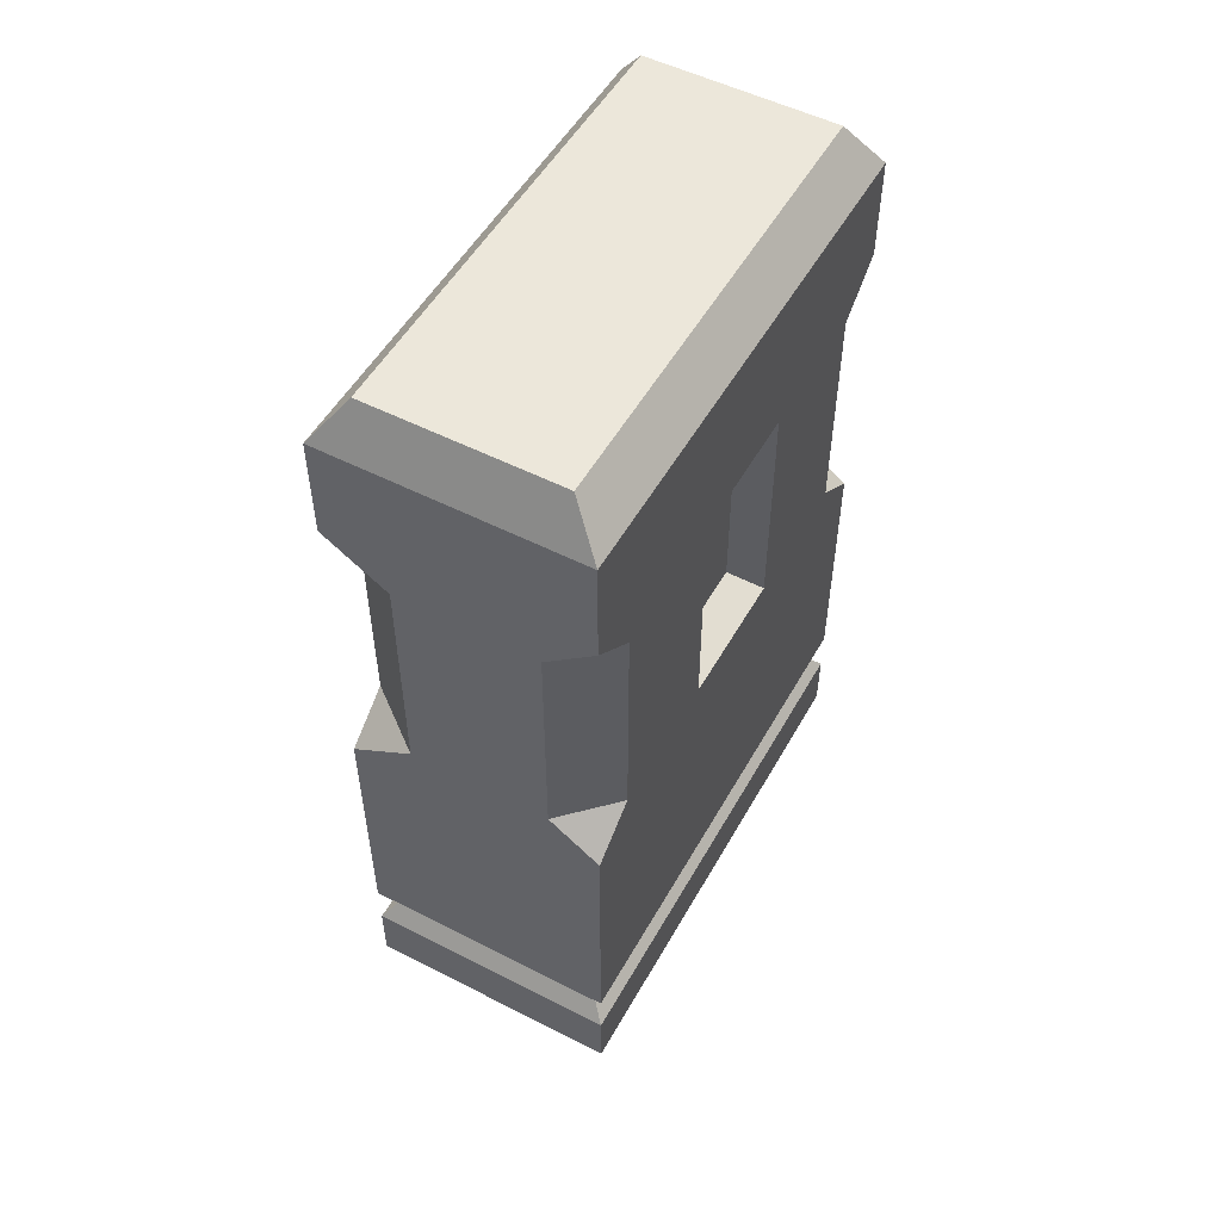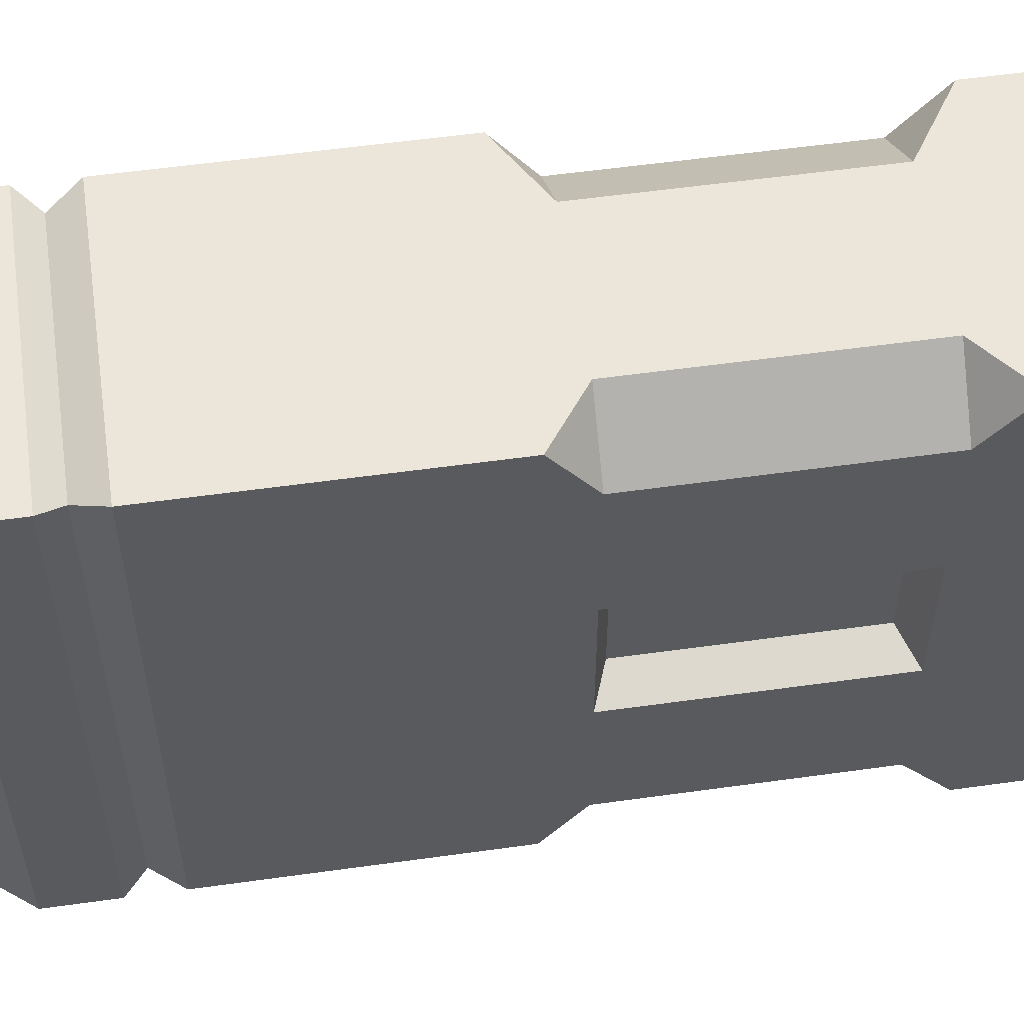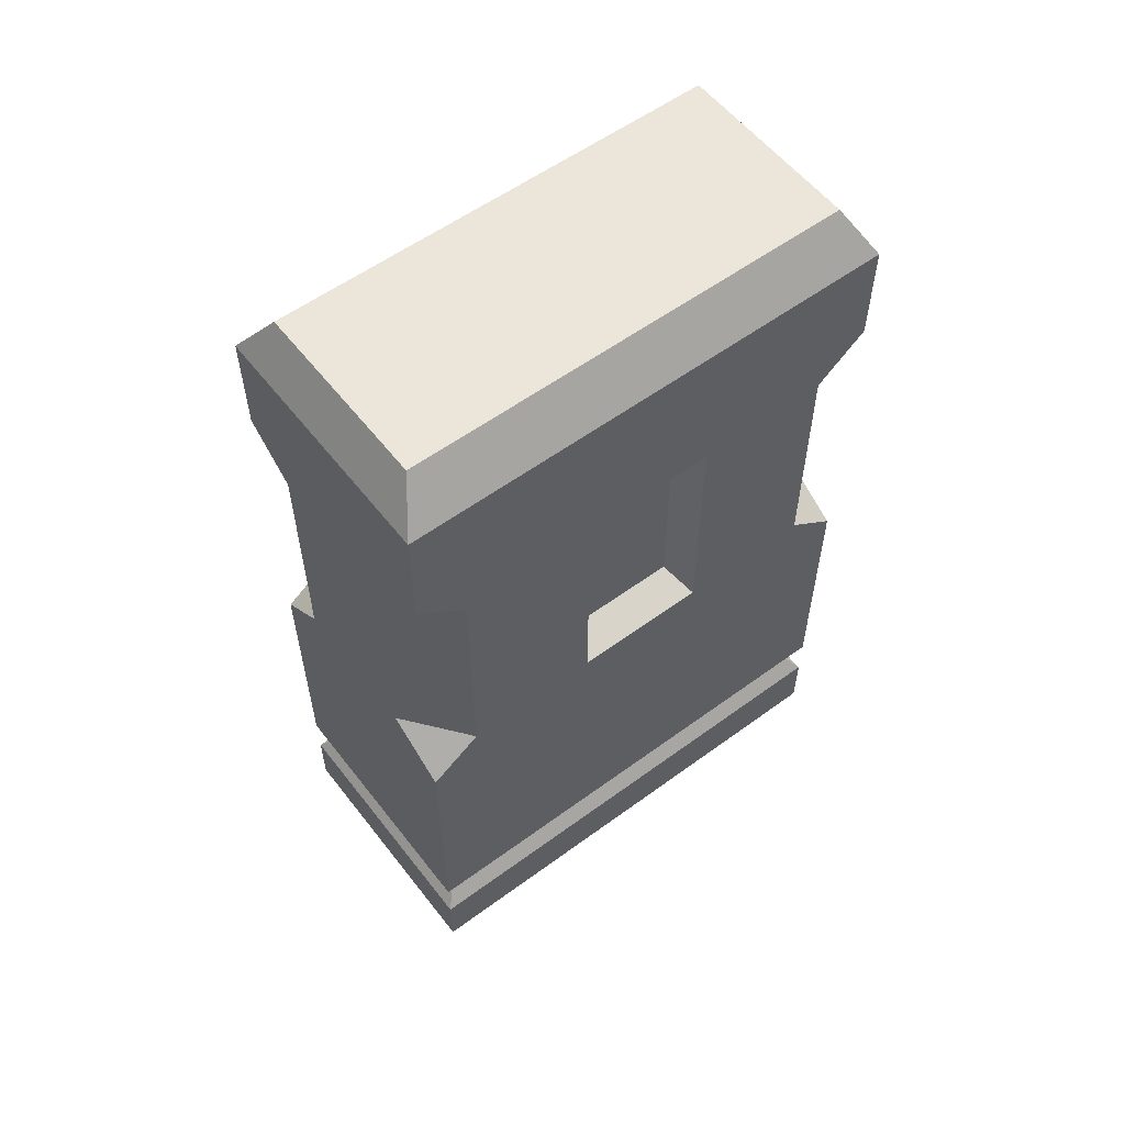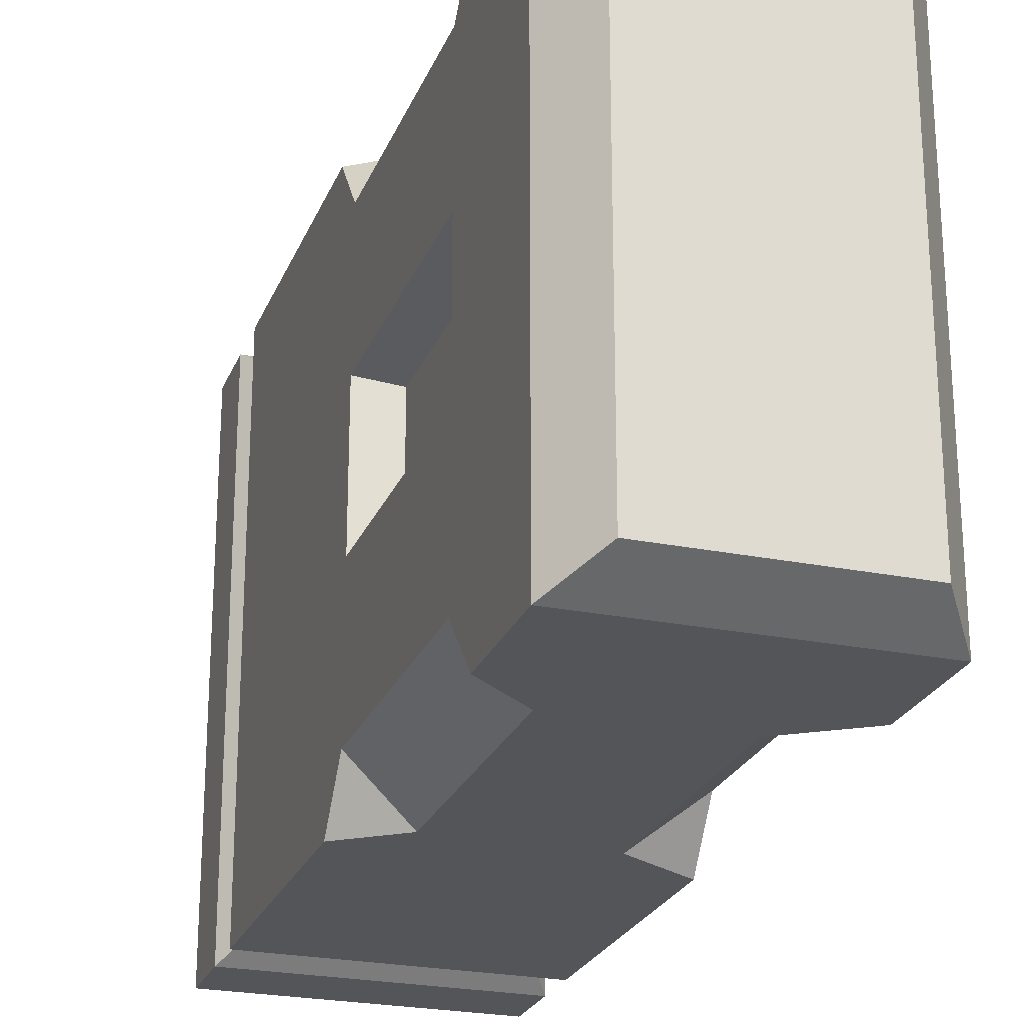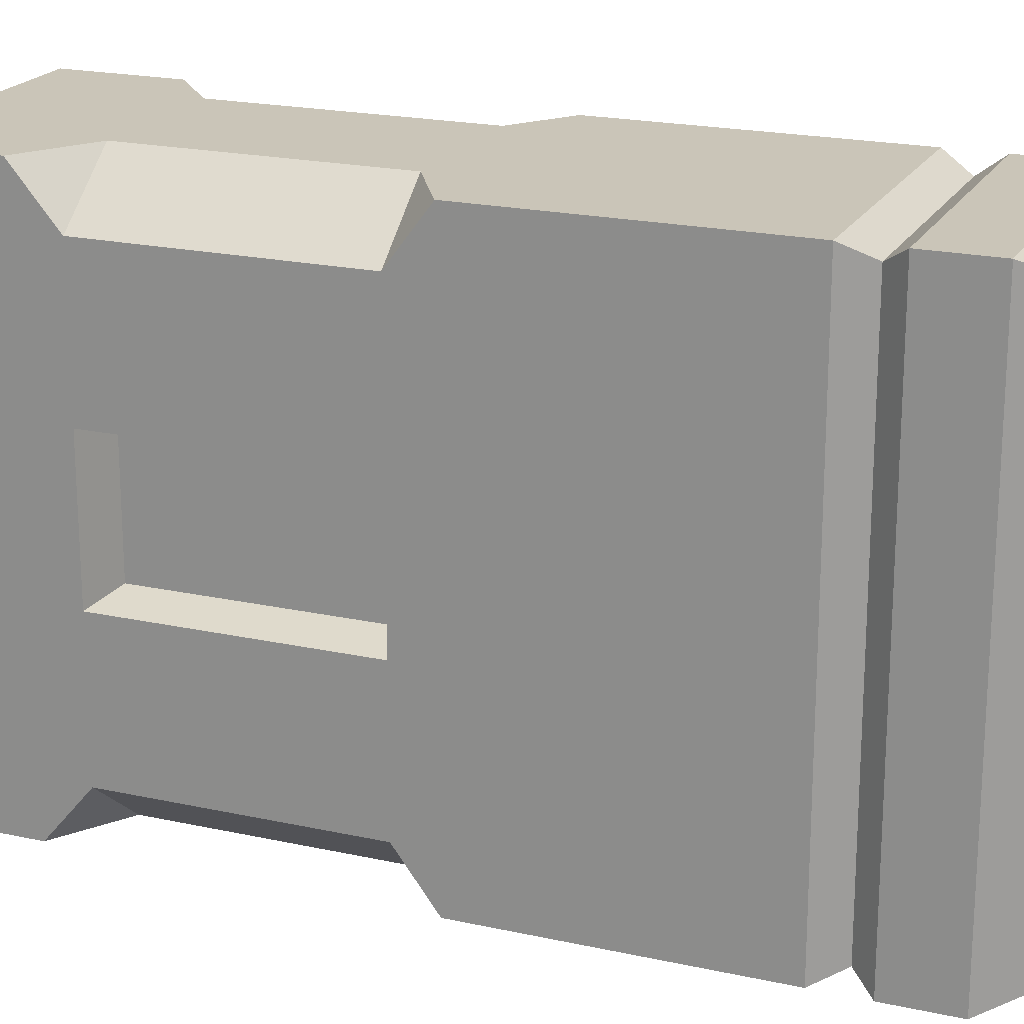
<metadata>
{"format":"obj","ext":"obj","renderer":"f3d","projection":"perspective","resolution":1024,"background":"white","views":[{"elev":52.5,"azim":28.8,"up":"+Y"},{"elev":56.4,"azim":81.7,"up":"+Z"},{"elev":56.9,"azim":-127.4,"up":"+Y"},{"elev":-24.5,"azim":161.6,"up":"+Z"},{"elev":20.3,"azim":-68.0,"up":"+Z"}]}
</metadata>
<code>
g SM_Wep_Ammo_Battery_01
v -0.01092 0.02662 0.02154
v -0.005461 0.023 0.02154
v -0.01092 0.023 0.01723
v 0.01092 5.219e-05 0.02154
v 0.006553 0.003261 0.02154
v 0.01092 0.003261 0.01723
v -0.01092 5.219e-05 -0.02154
v -0.005461 0.003261 -0.02154
v -0.01092 0.003261 -0.01723
v 0.006553 0.023 0.02154
v 0.01092 0.02662 0.02154
v 0.01092 0.023 0.01723
v -0.01092 0.003261 0.01723
v -0.005461 0.003261 0.02154
v -0.01092 5.219e-05 0.02154
v -0.005461 0.023 -0.02154
v -0.01092 0.02662 -0.02154
v -0.01092 0.023 -0.01723
v 0.01092 0.003261 -0.01723
v 0.006553 0.003261 -0.02154
v 0.01092 5.219e-05 -0.02154
v 0.01092 0.02662 -0.02154
v 0.006553 0.023 -0.02154
v 0.01092 0.023 -0.01723
v -0.008152 0.03938 -0.01945
v 0.008152 0.03938 -0.01945
v 0.008152 0.03938 0.01945
v -0.008152 0.03938 0.01945
v 0.003988 -0.03938 -0.009404
v 0.003988 -0.03938 -0.01522
v -0.003988 -0.03938 -0.01522
v -0.003988 -0.03938 -0.009404
v -0.01092 -0.03134 0.02154
v 0.01092 -0.03134 0.02154
v 0.008152 -0.03595 0.01945
v -0.008152 -0.03595 0.01945
v 0.01092 -0.03134 -0.02154
v 0.008152 -0.03595 -0.01945
v 0.008152 -0.03595 0
v 0.01092 -0.03134 0.02154
v 0.008152 -0.03595 0.01945
v 0.008152 -0.03595 -0.01945
v 0.01092 -0.03134 -0.02154
v -0.01092 -0.03134 -0.02154
v -0.008152 -0.03595 -0.01945
v 0.008152 0.03938 0.01945
v 0.008152 0.03938 -0.01945
v 0.01092 0.03555 -0.02154
v 0.01092 0.03555 0.02154
v -0.008152 0.03938 0.01945
v 0.008152 0.03938 0.01945
v 0.01092 0.03555 0.02154
v -0.01092 0.03555 0.02154
v -0.01092 0.03555 0.02154
v -0.01092 0.03555 -0.02154
v -0.008152 0.03938 -0.01945
v -0.008152 0.03938 0.01945
v -0.01092 0.03555 -0.02154
v 0.01092 0.03555 -0.02154
v 0.008152 0.03938 -0.01945
v -0.008152 0.03938 -0.01945
v 0.01092 5.219e-05 -0.02154
v 0.01092 -0.004415 -0.02154
v 0.01092 -0.004415 0.02154
v 0.01092 5.219e-05 0.02154
v 0.01092 0.003261 0.005717
v 0.01092 0.003261 0.01723
v 0.01092 0.023 0.01723
v 0.01092 0.003261 -0.005717
v 0.01092 0.023 0.005717
v 0.01092 0.003261 -0.01723
v 0.01092 0.02662 0.02154
v 0.01092 0.023 -0.005717
v 0.01092 0.023 -0.01723
v 0.01092 0.02662 -0.02154
v 0.01092 0.02996 -0.02154
v 0.01092 0.02996 0.02154
v 0.01092 -0.004415 -0.02154
v -0.01092 5.219e-05 -0.02154
v -0.01092 -0.004415 -0.02154
v 0.01092 5.219e-05 -0.02154
v 0.006553 0.003261 -0.02154
v -0.005461 0.003261 -0.02154
v 0.006553 0.023 -0.02154
v -0.005461 0.023 -0.02154
v -0.01092 0.02662 -0.02154
v 0.01092 0.02662 -0.02154
v -0.01092 0.02996 -0.02154
v 0.01092 0.02996 -0.02154
v -0.01092 -0.004415 -0.02154
v -0.01092 5.219e-05 0.02154
v -0.01092 -0.004415 0.02154
v -0.01092 5.219e-05 -0.02154
v -0.01092 0.003261 -0.005717
v -0.01092 0.003261 -0.01723
v -0.01092 0.023 -0.01723
v -0.01092 0.003261 0.005717
v -0.01092 0.023 -0.005717
v -0.01092 0.003261 0.01723
v -0.01092 0.02662 -0.02154
v -0.01092 0.023 0.005717
v -0.01092 0.023 0.01723
v -0.01092 0.02662 0.02154
v -0.01092 0.02996 0.02154
v -0.01092 0.02996 -0.02154
v 0.01092 5.219e-05 0.02154
v 0.01092 -0.004415 0.02154
v -0.01092 -0.004415 0.02154
v -0.01092 5.219e-05 0.02154
v 0.006553 0.003261 0.02154
v -0.005461 0.003261 0.02154
v -0.005461 0.023 0.02154
v 0.006553 0.023 0.02154
v -0.01092 0.02662 0.02154
v 0.01092 0.02662 0.02154
v 0.01092 0.02996 0.02154
v -0.01092 0.02996 0.02154
v -0.01092 0.023 0.01723
v -0.005461 0.023 0.02154
v -0.005461 0.003261 0.02154
v -0.01092 0.003261 0.01723
v 0.006553 0.003261 0.02154
v 0.006553 0.023 0.02154
v 0.01092 0.023 0.01723
v 0.01092 0.003261 0.01723
v 0.01092 0.023 -0.01723
v 0.006553 0.023 -0.02154
v 0.006553 0.003261 -0.02154
v 0.01092 0.003261 -0.01723
v -0.005461 0.003261 -0.02154
v -0.005461 0.023 -0.02154
v -0.01092 0.023 -0.01723
v -0.01092 0.003261 -0.01723
v 0.01092 -0.01368 0.02154
v 0.01092 -0.02204 0.02154
v -0.01092 -0.02204 0.02154
v -0.01092 -0.01368 0.02154
v 0.01092 -0.01368 -0.02154
v 0.01092 -0.02204 -0.02154
v 0.01092 -0.02204 0.02154
v 0.01092 -0.01368 0.02154
v 0.01092 -0.02204 -0.02154
v 0.01092 -0.01368 -0.02154
v -0.01092 -0.01368 -0.02154
v -0.01092 -0.02204 -0.02154
v -0.01092 -0.02204 -0.02154
v -0.01092 -0.01368 -0.02154
v -0.01092 -0.01368 0.02154
v -0.01092 -0.02204 0.02154
v 0.01092 0.03555 0.02154
v 0.01092 0.03555 -0.02154
v 0.01092 0.02996 -0.02154
v 0.01092 0.02996 0.02154
v -0.01092 0.03555 0.02154
v 0.01092 0.03555 0.02154
v 0.01092 0.02996 0.02154
v -0.01092 0.02996 0.02154
v -0.01092 0.02996 -0.02154
v -0.01092 0.03555 -0.02154
v -0.01092 0.03555 0.02154
v -0.01092 0.02996 0.02154
v 0.01092 0.02996 -0.02154
v 0.01092 0.03555 -0.02154
v -0.01092 0.03555 -0.02154
v -0.01092 0.02996 -0.02154
v 0.01092 -0.02603 0.02154
v 0.01092 -0.03134 0.02154
v -0.01092 -0.03134 0.02154
v -0.01092 -0.02603 0.02154
v 0.01092 -0.02603 -0.02154
v 0.01092 -0.03134 -0.02154
v 0.01092 -0.03134 0.02154
v 0.01092 -0.02603 0.02154
v -0.01092 -0.03134 -0.02154
v 0.01092 -0.03134 -0.02154
v 0.01092 -0.02603 -0.02154
v -0.01092 -0.02603 -0.02154
v -0.01092 -0.03134 -0.02154
v -0.01092 -0.02603 -0.02154
v -0.01092 -0.02603 0.02154
v -0.01092 -0.03134 0.02154
v 0.01092 -0.004415 -0.02154
v 0.01092 -0.01368 -0.02154
v 0.01092 -0.01368 0.02154
v 0.01092 -0.004415 0.02154
v 0.01092 -0.004415 0.02154
v 0.01092 -0.01368 0.02154
v -0.01092 -0.01368 0.02154
v -0.01092 -0.004415 0.02154
v -0.01092 -0.01368 -0.02154
v -0.01092 -0.004415 -0.02154
v -0.01092 -0.004415 0.02154
v -0.01092 -0.01368 0.02154
v 0.01092 -0.01368 -0.02154
v 0.01092 -0.004415 -0.02154
v -0.01092 -0.004415 -0.02154
v -0.01092 -0.01368 -0.02154
v 0.01092 -0.02204 0.02154
v 0.009681 -0.02434 0.02034
v -0.009681 -0.02434 0.02034
v -0.01092 -0.02204 0.02154
v 0.01092 -0.02204 -0.02154
v 0.009681 -0.02434 -0.02034
v 0.009681 -0.02434 0.02034
v 0.01092 -0.02204 0.02154
v 0.009681 -0.02434 -0.02034
v 0.01092 -0.02204 -0.02154
v -0.01092 -0.02204 -0.02154
v -0.009681 -0.02434 -0.02034
v -0.009681 -0.02434 -0.02034
v -0.01092 -0.02204 -0.02154
v -0.01092 -0.02204 0.02154
v -0.009681 -0.02434 0.02034
v 0.009681 -0.02434 0.02034
v 0.01092 -0.02603 0.02154
v -0.01092 -0.02603 0.02154
v -0.009681 -0.02434 0.02034
v 0.009681 -0.02434 -0.02034
v 0.01092 -0.02603 -0.02154
v 0.01092 -0.02603 0.02154
v 0.009681 -0.02434 0.02034
v 0.01092 -0.02603 -0.02154
v 0.009681 -0.02434 -0.02034
v -0.009681 -0.02434 -0.02034
v -0.01092 -0.02603 -0.02154
v -0.01092 -0.02603 -0.02154
v -0.009681 -0.02434 -0.02034
v -0.009681 -0.02434 0.02034
v -0.01092 -0.02603 0.02154
v -0.008152 -0.03595 0
v -0.008152 -0.03595 -0.01945
v -0.01092 -0.03134 -0.02154
v -0.01092 -0.03134 0.02154
v -0.008152 -0.03595 0.01945
v -0.003988 -0.03938 0.01522
v 0.003988 -0.03938 0.01522
v 0.003988 -0.03938 0.009404
v -0.003988 -0.03938 0.009404
v 0.00556 -0.03595 -0.008258
v 0.003988 -0.03938 -0.009404
v -0.003988 -0.03938 -0.009404
v -0.00556 -0.03595 -0.008258
v -0.00556 -0.03595 -0.008258
v -0.003988 -0.03938 -0.009404
v -0.003988 -0.03938 -0.01522
v -0.00556 -0.03595 -0.01636
v -0.00556 -0.03595 -0.01636
v -0.003988 -0.03938 -0.01522
v 0.003988 -0.03938 -0.01522
v 0.00556 -0.03595 -0.01636
v 0.00556 -0.03595 -0.01636
v 0.003988 -0.03938 -0.01522
v 0.003988 -0.03938 -0.009404
v 0.00556 -0.03595 -0.008258
v -0.00556 -0.03595 0.01636
v -0.003988 -0.03938 0.01522
v -0.003988 -0.03938 0.009404
v -0.00556 -0.03595 0.008258
v -0.00556 -0.03595 0.008258
v -0.003988 -0.03938 0.009404
v 0.003988 -0.03938 0.009404
v 0.00556 -0.03595 0.008258
v 0.00556 -0.03595 0.008258
v 0.003988 -0.03938 0.009404
v 0.003988 -0.03938 0.01522
v 0.00556 -0.03595 0.01636
v 0.00556 -0.03595 0.01636
v 0.003988 -0.03938 0.01522
v -0.003988 -0.03938 0.01522
v -0.00556 -0.03595 0.01636
v -0.007911 0.004455 0.004865
v -0.007911 0.004455 -0.004865
v -0.007911 0.0218 -0.004865
v -0.007911 0.0218 0.004865
v 0.007911 0.004455 -0.004865
v 0.007911 0.004455 0.004865
v 0.007911 0.0218 0.004865
v 0.007911 0.0218 -0.004865
v -0.01092 0.003261 0.005717
v -0.007911 0.004455 0.004865
v -0.007911 0.0218 0.004865
v -0.01092 0.023 0.005717
v -0.01092 0.023 0.005717
v -0.007911 0.0218 0.004865
v -0.007911 0.0218 -0.004865
v -0.01092 0.023 -0.005717
v -0.01092 0.023 -0.005717
v -0.007911 0.0218 -0.004865
v -0.007911 0.004455 -0.004865
v -0.01092 0.003261 -0.005717
v -0.01092 0.003261 -0.005717
v -0.007911 0.004455 -0.004865
v -0.007911 0.004455 0.004865
v -0.01092 0.003261 0.005717
v 0.01092 0.003261 -0.005717
v 0.007911 0.004455 -0.004865
v 0.007911 0.0218 -0.004865
v 0.01092 0.023 -0.005717
v 0.01092 0.023 -0.005717
v 0.007911 0.0218 -0.004865
v 0.007911 0.0218 0.004865
v 0.01092 0.023 0.005717
v 0.01092 0.023 0.005717
v 0.007911 0.0218 0.004865
v 0.007911 0.004455 0.004865
v 0.01092 0.003261 0.005717
v 0.01092 0.003261 0.005717
v 0.007911 0.004455 0.004865
v 0.007911 0.004455 -0.004865
v 0.01092 0.003261 -0.005717
v 0.008152 -0.03595 0
v 0.00556 -0.03595 -0.008258
v -0.00556 -0.03595 -0.008258
v 0.008152 -0.03595 -0.01945
v 0.00556 -0.03595 -0.01636
v -0.008152 -0.03595 -0.01945
v -0.00556 -0.03595 -0.01636
v -0.008152 -0.03595 0
v 0.00556 -0.03595 0.008258
v -0.00556 -0.03595 0.008258
v 0.00556 -0.03595 0.01636
v -0.008152 -0.03595 0.01945
v 0.008152 -0.03595 0.01945
v -0.00556 -0.03595 0.01636
g SM_Wep_Ammo_Battery_01_0
f 3 2 1
f 6 5 4
f 9 8 7
f 12 11 10
f 15 14 13
f 18 17 16
f 21 20 19
f 24 23 22
f 27 26 25
f 28 27 25
f 31 30 29
f 32 31 29
f 35 34 33
f 36 35 33
f 39 38 37
f 39 37 40
f 41 39 40
f 44 43 42
f 45 44 42
f 48 47 46
f 49 48 46
f 52 51 50
f 53 52 50
f 56 55 54
f 57 56 54
f 60 59 58
f 61 60 58
f 64 63 62
f 65 64 62
f 66 65 62
f 66 67 65
f 67 66 68
f 69 66 62
f 66 70 68
f 69 62 71
f 68 70 72
f 69 71 73
f 70 73 72
f 71 74 73
f 73 74 75
f 73 75 72
f 72 75 76
f 77 72 76
f 80 79 78
f 79 81 78
f 82 81 79
f 83 82 79
f 84 82 83
f 85 84 83
f 85 86 84
f 86 87 84
f 86 88 87
f 88 89 87
f 92 91 90
f 91 93 90
f 94 93 91
f 94 95 93
f 96 95 94
f 97 94 91
f 98 96 94
f 99 97 91
f 98 100 96
f 101 97 99
f 98 101 100
f 102 101 99
f 101 102 103
f 101 103 100
f 103 104 100
f 104 105 100
f 108 107 106
f 109 108 106
f 109 106 110
f 111 109 110
f 111 110 112
f 110 113 112
f 112 113 114
f 113 115 114
f 114 115 116
f 117 114 116
f 120 119 118
f 121 120 118
f 124 123 122
f 125 124 122
f 128 127 126
f 129 128 126
f 132 131 130
f 133 132 130
f 136 135 134
f 137 136 134
f 140 139 138
f 141 140 138
f 144 143 142
f 145 144 142
f 148 147 146
f 149 148 146
f 152 151 150
f 153 152 150
f 156 155 154
f 157 156 154
f 160 159 158
f 161 160 158
f 164 163 162
f 165 164 162
f 168 167 166
f 169 168 166
f 172 171 170
f 173 172 170
f 176 175 174
f 177 176 174
f 180 179 178
f 181 180 178
f 184 183 182
f 185 184 182
f 188 187 186
f 189 188 186
f 192 191 190
f 193 192 190
f 196 195 194
f 197 196 194
f 200 199 198
f 201 200 198
f 204 203 202
f 205 204 202
f 208 207 206
f 209 208 206
f 212 211 210
f 213 212 210
f 216 215 214
f 217 216 214
f 220 219 218
f 221 220 218
f 224 223 222
f 225 224 222
f 228 227 226
f 229 228 226
f 232 231 230
f 233 232 230
f 233 230 234
f 237 236 235
f 238 237 235
f 241 240 239
f 242 241 239
f 245 244 243
f 246 245 243
f 249 248 247
f 250 249 247
f 253 252 251
f 254 253 251
f 257 256 255
f 258 257 255
f 261 260 259
f 262 261 259
f 265 264 263
f 266 265 263
f 269 268 267
f 270 269 267
f 273 272 271
f 274 273 271
f 277 276 275
f 278 277 275
f 281 280 279
f 282 281 279
f 285 284 283
f 286 285 283
f 289 288 287
f 290 289 287
f 293 292 291
f 294 293 291
f 297 296 295
f 298 297 295
f 301 300 299
f 302 301 299
f 305 304 303
f 306 305 303
f 309 308 307
f 310 309 307
f 313 312 311
f 311 312 314
f 312 315 314
f 314 315 316
f 315 317 316
f 316 317 318
f 317 313 318
f 318 313 311
f 311 319 318
f 319 320 318
f 321 319 311
f 318 320 322
f 323 321 311
f 320 324 322
f 324 321 323
f 322 324 323

</code>
